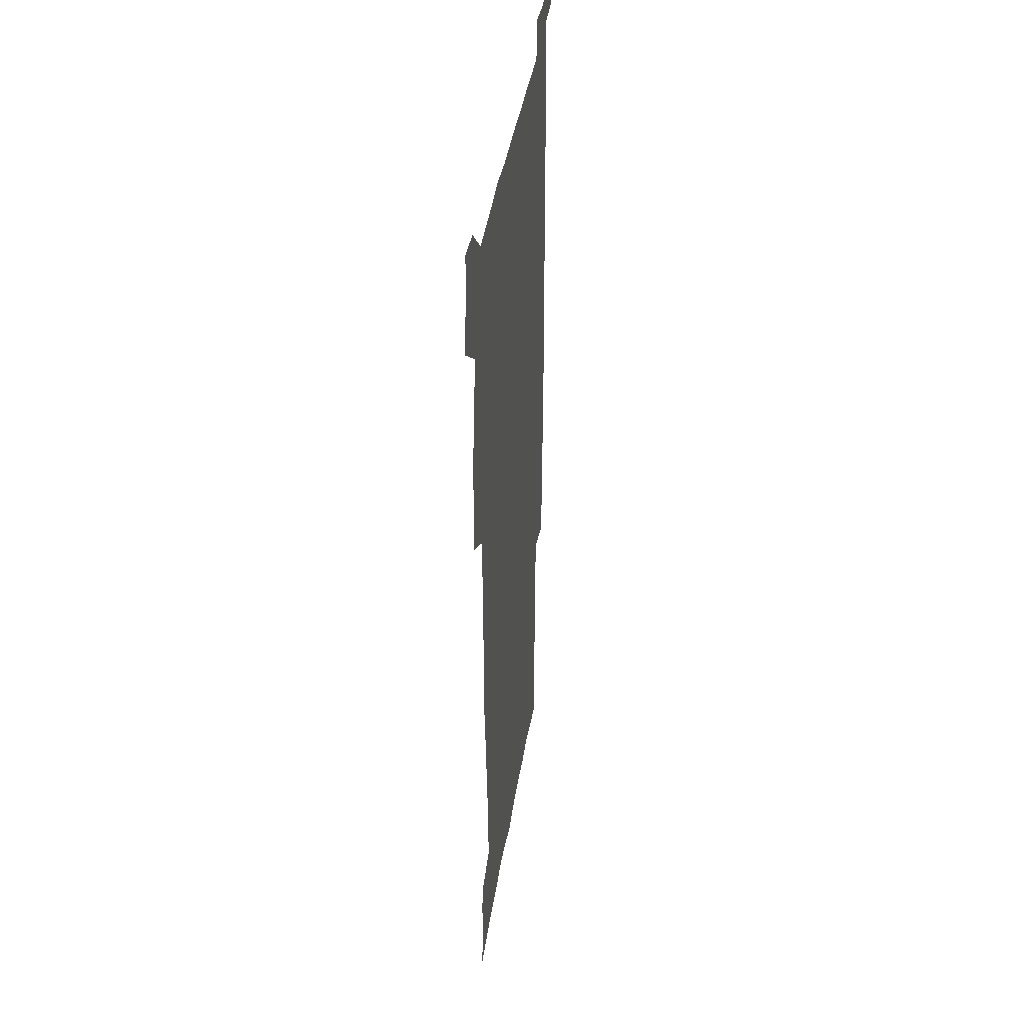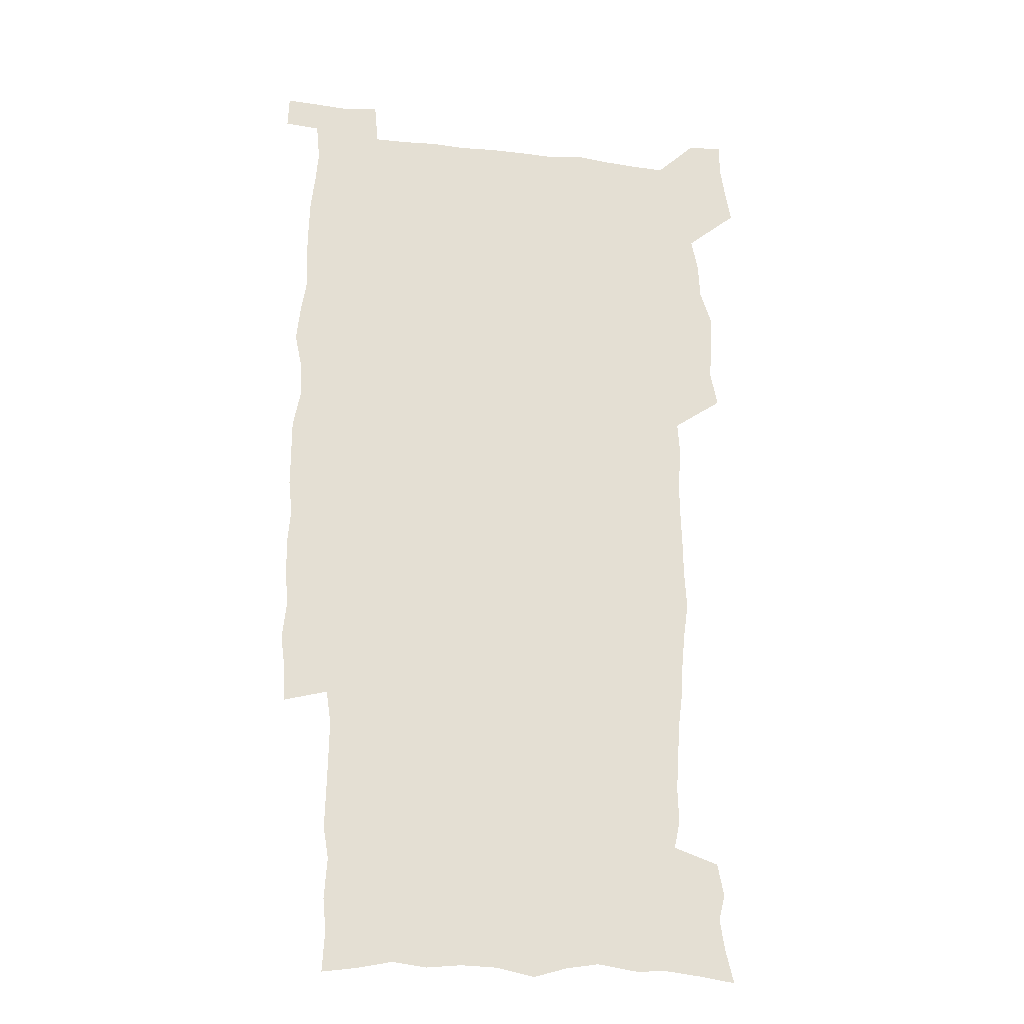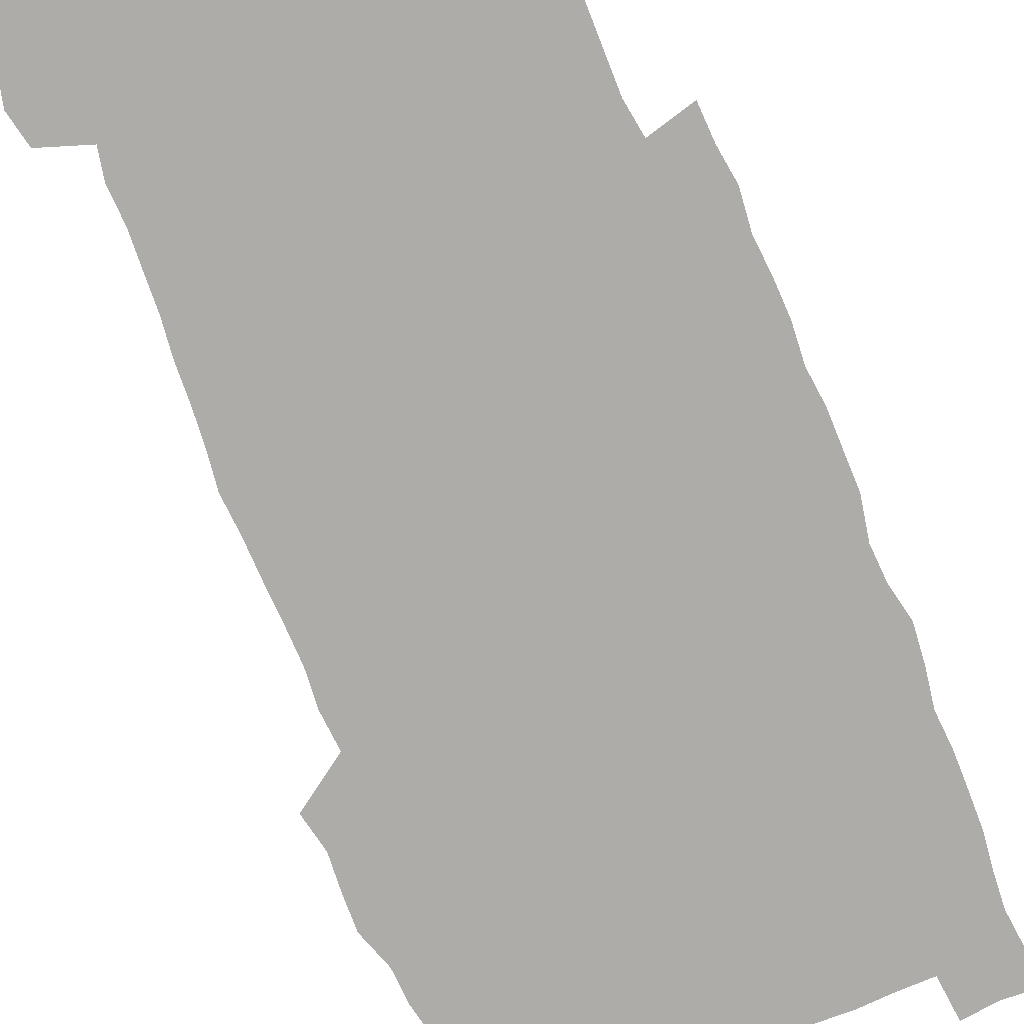
<metadata>
{"format":"obj","ext":"obj","renderer":"f3d","projection":"perspective","resolution":1024,"background":"white","views":[{"elev":40.7,"azim":-81.2,"up":"+Y"},{"elev":-23.5,"azim":169.5,"up":"+Y"},{"elev":-76.8,"azim":22.6,"up":"+Z"}]}
</metadata>
<code>
v 443.3 558.5 0
v 445.8 572.4 0
v 448 586.3 0
v 448.1 600.6 0
v 459.6 159.1 0
v 463.1 173.5 0
v 465.2 187.1 0
v 462.4 198.3 0
v 465.3 212.4 0
v 455.2 448.6 0
v 458.4 464.4 0
v 457.1 479.6 0
v 456.5 494.8 0
v 461.7 510.5 0
v 462.4 525.5 0
v 465.4 540.5 0
v 464.1 555.8 0
v 464.8 570.2 0
v 464.8 584.6 0
v 463.7 599.5 0
v 475.2 161.5 0
v 479.6 176.9 0
v 483.4 191.8 0
v 480.7 203.1 0
v 484.9 219.4 0
v 482.4 231.6 0
v 482.9 247.1 0
v 481.9 261.9 0
v 481 277.3 0
v 479.2 292.1 0
v 478.3 307.5 0
v 476.9 322.7 0
v 474.8 337.7 0
v 475.8 354.1 0
v 476.1 370.2 0
v 476.6 386.4 0
v 476.9 402.4 0
v 475.4 418 0
v 476.6 433.9 0
v 475.2 449.3 0
v 477.4 464.9 0
v 475.4 480 0
v 478.8 495.3 0
v 479.9 510.1 0
v 479.2 524.8 0
v 482.5 539.4 0
v 481.2 554.5 0
v 480.6 569.2 0
v 480.8 583.3 0
v 490.5 163.3 0
v 494.4 179 0
v 495.3 192.3 0
v 497.2 207.1 0
v 500 223.5 0
v 497.7 236.2 0
v 500.1 253 0
v 499.3 267.5 0
v 499.5 283 0
v 498.8 297.9 0
v 497.1 312.4 0
v 495.9 327.4 0
v 495.5 342.8 0
v 494.7 357.9 0
v 495.8 374.1 0
v 496 389.4 0
v 495.1 404.5 0
v 495.3 419.8 0
v 495 435 0
v 494.1 450.2 0
v 495.5 465.5 0
v 496.3 480.4 0
v 496 495.2 0
v 497.7 509.8 0
v 497.6 524.4 0
v 498.2 538.7 0
v 499 552.7 0
v 496.8 568.4 0
v 495.2 583.9 0
v 504.4 162.7 0
v 508.4 179.3 0
v 509.4 193.5 0
v 515.8 214 0
v 516.1 228.1 0
v 515.8 242.2 0
v 515.1 256.1 0
v 515 271.1 0
v 515.8 286.9 0
v 513.7 300.5 0
v 512.8 315.2 0
v 512.8 330.7 0
v 510.9 345 0
v 511.4 360.4 0
v 513.4 376.9 0
v 512.7 391.3 0
v 512.2 406 0
v 511.5 420.8 0
v 512.3 436.1 0
v 512.7 451.1 0
v 512.6 465.9 0
v 513.3 480.6 0
v 513 495.1 0
v 513 509.7 0
v 513.4 524 0
v 513.5 538.4 0
v 513.6 552.6 0
v 512.5 567.6 0
v 509.8 584.8 0
v 521.7 165.4 0
v 523.8 180.9 0
v 527.4 199.4 0
v 529.8 216.3 0
v 529.6 229.4 0
v 531.7 246 0
v 529.9 258.7 0
v 530 273.7 0
v 529.7 288.5 0
v 529 302.9 0
v 527.6 317 0
v 528.7 333.6 0
v 528.6 348.3 0
v 527.3 362.5 0
v 527.6 377.4 0
v 528.1 392.5 0
v 527.8 406.9 0
v 528 421.7 0
v 526.7 436.4 0
v 528 451.6 0
v 528.4 466.2 0
v 528.5 480.7 0
v 528.8 495.1 0
v 528.6 509.5 0
v 528.5 523.8 0
v 529.4 537.7 0
v 528.4 552.7 0
v 527.1 568.2 0
v 524.3 586.4 0
v 536 163 0
v 539.9 183.9 0
v 541.6 200.1 0
v 542.8 215.5 0
v 544.2 232.3 0
v 544.5 246.7 0
v 543.9 260 0
v 544.3 274.8 0
v 544.2 290.1 0
v 543.5 304.7 0
v 542.9 319.3 0
v 542.8 334.3 0
v 542.9 349.4 0
v 542.6 363.9 0
v 542.4 378.5 0
v 542.3 392.9 0
v 541.6 406.8 0
v 543.4 422.9 0
v 542.6 437.2 0
v 543.1 452.1 0
v 543.1 466.5 0
v 542.2 480.9 0
v 543.5 495.4 0
v 543.3 509.6 0
v 544.1 523.6 0
v 543.4 538.7 0
v 543 553 0
v 542.1 568.2 0
v 540.6 584.6 0
v 550.7 158.8 0
v 554.1 182 0
v 555.3 198.8 0
v 556.6 216.2 0
v 557.6 232.6 0
v 557.7 246.9 0
v 558.3 261.7 0
v 557.8 274.7 0
v 558.2 292.2 0
v 557.5 305.7 0
v 557.2 320.2 0
v 557 335 0
v 556.9 349.8 0
v 556.8 364.5 0
v 556.7 379.1 0
v 556.9 393.4 0
v 557.2 408.5 0
v 557.5 423.1 0
v 557.4 437.6 0
v 557.7 452.4 0
v 558 466.7 0
v 557.6 481.1 0
v 558.2 495.4 0
v 557.9 509.7 0
v 558 523.7 0
v 557.9 538.3 0
v 557.6 553.1 0
v 557.1 567.9 0
v 555.6 585 0
v 567.3 162.3 0
v 569.1 183.4 0
v 570.1 200.9 0
v 570.7 218.2 0
v 571 232.2 0
v 571.3 248.4 0
v 571.4 261.8 0
v 571.2 275.1 0
v 571.4 292.5 0
v 571.6 306.6 0
v 571.3 320.9 0
v 571.3 336 0
v 571.1 350.5 0
v 570.9 365.2 0
v 570.5 378.8 0
v 571.6 394.8 0
v 571.6 409 0
v 571.8 423.2 0
v 571.8 437.7 0
v 571.9 452 0
v 572.2 467 0
v 572.2 481.2 0
v 572.4 495.5 0
v 572.3 509.7 0
v 572.1 524.2 0
v 572.4 538.1 0
v 571.9 553.9 0
v 571.7 568.5 0
v 570.8 585.1 0
v 583 162.8 0
v 583.5 183.1 0
v 584.5 198.5 0
v 584.5 216.2 0
v 584.7 232.5 0
v 585.1 246.7 0
v 584.8 261.6 0
v 585 275.2 0
v 585.9 290.1 0
v 585.5 306.7 0
v 585.4 320.9 0
v 585.2 336 0
v 585.2 350.9 0
v 585 365.8 0
v 585.4 380.6 0
v 585.5 394.9 0
v 585.6 409.5 0
v 586.1 423.4 0
v 586.1 437.8 0
v 586.2 452.2 0
v 586.3 466.8 0
v 586.6 481.2 0
v 586.6 495.6 0
v 586.6 509.9 0
v 586.6 524.1 0
v 586.7 538.9 0
v 586.9 553.1 0
v 586.6 568.3 0
v 586.2 584.5 0
v 598.4 161.2 0
v 598.2 180 0
v 598.9 197.3 0
v 598.3 216.6 0
v 598.8 230.9 0
v 599 245.7 0
v 599 260.6 0
v 598.8 276.6 0
v 600 289.5 0
v 599.3 306.4 0
v 599.3 320.8 0
v 599.5 335 0
v 599.2 351.3 0
v 599.1 366 0
v 599.3 380.4 0
v 599.6 394.7 0
v 600.2 409 0
v 600.2 423.5 0
v 600.3 437.7 0
v 600.5 452 0
v 600.9 466.2 0
v 601 481.2 0
v 601 495.7 0
v 600.9 510 0
v 601.1 524.5 0
v 601.1 538.8 0
v 601.4 553.7 0
v 601.4 568.4 0
v 601.2 585.1 0
v 613.3 163.2 0
v 612.1 183.4 0
v 613.8 196.1 0
v 612.9 213.8 0
v 613 229.1 0
v 613.6 243.7 0
v 613.7 258.8 0
v 613.4 274.7 0
v 613.7 289.3 0
v 612.9 306.3 0
v 613.6 320.2 0
v 613.4 335.4 0
v 613.9 349.9 0
v 613.6 364.9 0
v 613.9 379.4 0
v 614.1 394 0
v 614.4 408.5 0
v 614.9 422.9 0
v 614.8 437.5 0
v 615.4 452 0
v 614.9 467.8 0
v 615.9 481.8 0
v 615.4 496 0
v 615.6 510.3 0
v 615.7 524.7 0
v 614.9 538.5 0
v 616.1 554.2 0
v 615.9 568.1 0
v 616.1 584.4 0
v 629 160 0
v 627.3 179.2 0
v 628.4 193.7 0
v 627.7 210.9 0
v 627.5 226.9 0
v 628.3 241.6 0
v 628.3 257.2 0
v 628 273.2 0
v 628.2 288.4 0
v 627.1 304.6 0
v 628.6 318.5 0
v 628.6 333.5 0
v 628.4 348.7 0
v 628.9 363.3 0
v 628.4 378.4 0
v 629.3 392.7 0
v 630 407.3 0
v 630.7 422 0
v 630.3 437.1 0
v 630.1 452 0
v 629 467.1 0
v 631 481.6 0
v 630.8 496 0
v 632 510.9 0
v 631.2 525.3 0
v 630.4 539.8 0
v 630.8 554.5 0
v 630.5 568.9 0
v 631 584.3 0
v 632.6 602.7 0
v 643.9 157.9 0
v 642.9 175.3 0
v 644.2 189.8 0
v 642.9 207.6 0
v 645.2 221.6 0
v 644.7 237.6 0
v 644.4 253.7 0
v 644.1 269.8 0
v 646.2 284.3 0
v 644.7 300.8 0
v 644.9 315.9 0
v 643.8 331.6 0
v 645.3 346 0
v 644.7 361.3 0
v 646.1 375.8 0
v 646.5 390.6 0
v 647.6 405.4 0
v 646.7 420.9 0
v 647.1 436 0
v 646.5 451.4 0
v 646.6 466.5 0
v 645.3 481.5 0
v 646.1 495.9 0
v 647.8 511.1 0
v 646.6 525.9 0
v 645.1 540.2 0
v 646.7 555.2 0
v 645.1 569.5 0
v 645.7 584.6 0
v 647.2 600.8 0
v 665.5 279.3 0
v 666 294.8 0
v 667.9 309.4 0
v 666.1 325.9 0
v 667.2 340.9 0
v 667.5 356.2 0
v 666.2 372.2 0
v 667.6 387.1 0
v 667.5 402.5 0
v 667.5 417.9 0
v 664.2 435 0
v 664.8 450 0
v 667.9 465 0
v 666.3 480.6 0
v 663.7 496.2 0
v 664.5 511.5 0
v 664.2 526.6 0
v 663.8 541.5 0
v 661.9 556.4 0
v 660.7 570.8 0
v 662.2 587.1 0
v 662.2 601.7 0
v 677.5 588.2 0
v 677 602.4 0
f 16 17 1
f 1 17 2
f 17 18 2
f 2 18 3
f 18 19 3
f 3 19 4
f 19 20 4
f 5 21 6
f 21 22 6
f 6 22 7
f 22 23 7
f 7 23 8
f 23 24 8
f 8 24 9
f 24 25 9
f 39 40 10
f 10 40 11
f 40 41 11
f 11 41 12
f 41 42 12
f 12 42 13
f 42 43 13
f 13 43 14
f 43 44 14
f 14 44 15
f 44 45 15
f 15 45 16
f 45 46 16
f 16 46 17
f 46 47 17
f 17 47 18
f 47 48 18
f 18 48 19
f 48 49 19
f 19 49 20
f 21 50 22
f 50 51 22
f 22 51 23
f 51 52 23
f 23 52 24
f 52 53 24
f 24 53 25
f 53 54 25
f 25 54 26
f 54 55 26
f 26 55 27
f 55 56 27
f 27 56 28
f 56 57 28
f 28 57 29
f 57 58 29
f 29 58 30
f 58 59 30
f 30 59 31
f 59 60 31
f 31 60 32
f 60 61 32
f 32 61 33
f 61 62 33
f 33 62 34
f 62 63 34
f 34 63 35
f 63 64 35
f 35 64 36
f 64 65 36
f 36 65 37
f 65 66 37
f 37 66 38
f 66 67 38
f 38 67 39
f 67 68 39
f 39 68 40
f 68 69 40
f 40 69 41
f 69 70 41
f 41 70 42
f 70 71 42
f 42 71 43
f 71 72 43
f 43 72 44
f 72 73 44
f 44 73 45
f 73 74 45
f 45 74 46
f 74 75 46
f 46 75 47
f 75 76 47
f 47 76 48
f 76 77 48
f 48 77 49
f 77 78 49
f 50 79 51
f 79 80 51
f 51 80 52
f 80 81 52
f 52 81 53
f 81 82 53
f 53 82 54
f 82 83 54
f 54 83 55
f 83 84 55
f 55 84 56
f 84 85 56
f 56 85 57
f 85 86 57
f 57 86 58
f 86 87 58
f 58 87 59
f 87 88 59
f 59 88 60
f 88 89 60
f 60 89 61
f 89 90 61
f 61 90 62
f 90 91 62
f 62 91 63
f 91 92 63
f 63 92 64
f 92 93 64
f 64 93 65
f 93 94 65
f 65 94 66
f 94 95 66
f 66 95 67
f 95 96 67
f 67 96 68
f 96 97 68
f 68 97 69
f 97 98 69
f 69 98 70
f 98 99 70
f 70 99 71
f 99 100 71
f 71 100 72
f 100 101 72
f 72 101 73
f 101 102 73
f 73 102 74
f 102 103 74
f 74 103 75
f 103 104 75
f 75 104 76
f 104 105 76
f 76 105 77
f 105 106 77
f 77 106 78
f 106 107 78
f 79 108 80
f 108 109 80
f 80 109 81
f 109 110 81
f 81 110 82
f 110 111 82
f 82 111 83
f 111 112 83
f 83 112 84
f 112 113 84
f 84 113 85
f 113 114 85
f 85 114 86
f 114 115 86
f 86 115 87
f 115 116 87
f 87 116 88
f 116 117 88
f 88 117 89
f 117 118 89
f 89 118 90
f 118 119 90
f 90 119 91
f 119 120 91
f 91 120 92
f 120 121 92
f 92 121 93
f 121 122 93
f 93 122 94
f 122 123 94
f 94 123 95
f 123 124 95
f 95 124 96
f 124 125 96
f 96 125 97
f 125 126 97
f 97 126 98
f 126 127 98
f 98 127 99
f 127 128 99
f 99 128 100
f 128 129 100
f 100 129 101
f 129 130 101
f 101 130 102
f 130 131 102
f 102 131 103
f 131 132 103
f 103 132 104
f 132 133 104
f 104 133 105
f 133 134 105
f 105 134 106
f 134 135 106
f 106 135 107
f 135 136 107
f 108 137 109
f 137 138 109
f 109 138 110
f 138 139 110
f 110 139 111
f 139 140 111
f 111 140 112
f 140 141 112
f 112 141 113
f 141 142 113
f 113 142 114
f 142 143 114
f 114 143 115
f 143 144 115
f 115 144 116
f 144 145 116
f 116 145 117
f 145 146 117
f 117 146 118
f 146 147 118
f 118 147 119
f 147 148 119
f 119 148 120
f 148 149 120
f 120 149 121
f 149 150 121
f 121 150 122
f 150 151 122
f 122 151 123
f 151 152 123
f 123 152 124
f 152 153 124
f 124 153 125
f 153 154 125
f 125 154 126
f 154 155 126
f 126 155 127
f 155 156 127
f 127 156 128
f 156 157 128
f 128 157 129
f 157 158 129
f 129 158 130
f 158 159 130
f 130 159 131
f 159 160 131
f 131 160 132
f 160 161 132
f 132 161 133
f 161 162 133
f 133 162 134
f 162 163 134
f 134 163 135
f 163 164 135
f 135 164 136
f 164 165 136
f 137 166 138
f 166 167 138
f 138 167 139
f 167 168 139
f 139 168 140
f 168 169 140
f 140 169 141
f 169 170 141
f 141 170 142
f 170 171 142
f 142 171 143
f 171 172 143
f 143 172 144
f 172 173 144
f 144 173 145
f 173 174 145
f 145 174 146
f 174 175 146
f 146 175 147
f 175 176 147
f 147 176 148
f 176 177 148
f 148 177 149
f 177 178 149
f 149 178 150
f 178 179 150
f 150 179 151
f 179 180 151
f 151 180 152
f 180 181 152
f 152 181 153
f 181 182 153
f 153 182 154
f 182 183 154
f 154 183 155
f 183 184 155
f 155 184 156
f 184 185 156
f 156 185 157
f 185 186 157
f 157 186 158
f 186 187 158
f 158 187 159
f 187 188 159
f 159 188 160
f 188 189 160
f 160 189 161
f 189 190 161
f 161 190 162
f 190 191 162
f 162 191 163
f 191 192 163
f 163 192 164
f 192 193 164
f 164 193 165
f 193 194 165
f 166 195 167
f 195 196 167
f 167 196 168
f 196 197 168
f 168 197 169
f 197 198 169
f 169 198 170
f 198 199 170
f 170 199 171
f 199 200 171
f 171 200 172
f 200 201 172
f 172 201 173
f 201 202 173
f 173 202 174
f 202 203 174
f 174 203 175
f 203 204 175
f 175 204 176
f 204 205 176
f 176 205 177
f 205 206 177
f 177 206 178
f 206 207 178
f 178 207 179
f 207 208 179
f 179 208 180
f 208 209 180
f 180 209 181
f 209 210 181
f 181 210 182
f 210 211 182
f 182 211 183
f 211 212 183
f 183 212 184
f 212 213 184
f 184 213 185
f 213 214 185
f 185 214 186
f 214 215 186
f 186 215 187
f 215 216 187
f 187 216 188
f 216 217 188
f 188 217 189
f 217 218 189
f 189 218 190
f 218 219 190
f 190 219 191
f 219 220 191
f 191 220 192
f 220 221 192
f 192 221 193
f 221 222 193
f 193 222 194
f 222 223 194
f 195 224 196
f 224 225 196
f 196 225 197
f 225 226 197
f 197 226 198
f 226 227 198
f 198 227 199
f 227 228 199
f 199 228 200
f 228 229 200
f 200 229 201
f 229 230 201
f 201 230 202
f 230 231 202
f 202 231 203
f 231 232 203
f 203 232 204
f 232 233 204
f 204 233 205
f 233 234 205
f 205 234 206
f 234 235 206
f 206 235 207
f 235 236 207
f 207 236 208
f 236 237 208
f 208 237 209
f 237 238 209
f 209 238 210
f 238 239 210
f 210 239 211
f 239 240 211
f 211 240 212
f 240 241 212
f 212 241 213
f 241 242 213
f 213 242 214
f 242 243 214
f 214 243 215
f 243 244 215
f 215 244 216
f 244 245 216
f 216 245 217
f 245 246 217
f 217 246 218
f 246 247 218
f 218 247 219
f 247 248 219
f 219 248 220
f 248 249 220
f 220 249 221
f 249 250 221
f 221 250 222
f 250 251 222
f 222 251 223
f 251 252 223
f 224 253 225
f 253 254 225
f 225 254 226
f 254 255 226
f 226 255 227
f 255 256 227
f 227 256 228
f 256 257 228
f 228 257 229
f 257 258 229
f 229 258 230
f 258 259 230
f 230 259 231
f 259 260 231
f 231 260 232
f 260 261 232
f 232 261 233
f 261 262 233
f 233 262 234
f 262 263 234
f 234 263 235
f 263 264 235
f 235 264 236
f 264 265 236
f 236 265 237
f 265 266 237
f 237 266 238
f 266 267 238
f 238 267 239
f 267 268 239
f 239 268 240
f 268 269 240
f 240 269 241
f 269 270 241
f 241 270 242
f 270 271 242
f 242 271 243
f 271 272 243
f 243 272 244
f 272 273 244
f 244 273 245
f 273 274 245
f 245 274 246
f 274 275 246
f 246 275 247
f 275 276 247
f 247 276 248
f 276 277 248
f 248 277 249
f 277 278 249
f 249 278 250
f 278 279 250
f 250 279 251
f 279 280 251
f 251 280 252
f 280 281 252
f 253 282 254
f 282 283 254
f 254 283 255
f 283 284 255
f 255 284 256
f 284 285 256
f 256 285 257
f 285 286 257
f 257 286 258
f 286 287 258
f 258 287 259
f 287 288 259
f 259 288 260
f 288 289 260
f 260 289 261
f 289 290 261
f 261 290 262
f 290 291 262
f 262 291 263
f 291 292 263
f 263 292 264
f 292 293 264
f 264 293 265
f 293 294 265
f 265 294 266
f 294 295 266
f 266 295 267
f 295 296 267
f 267 296 268
f 296 297 268
f 268 297 269
f 297 298 269
f 269 298 270
f 298 299 270
f 270 299 271
f 299 300 271
f 271 300 272
f 300 301 272
f 272 301 273
f 301 302 273
f 273 302 274
f 302 303 274
f 274 303 275
f 303 304 275
f 275 304 276
f 304 305 276
f 276 305 277
f 305 306 277
f 277 306 278
f 306 307 278
f 278 307 279
f 307 308 279
f 279 308 280
f 308 309 280
f 280 309 281
f 309 310 281
f 282 311 283
f 311 312 283
f 283 312 284
f 312 313 284
f 284 313 285
f 313 314 285
f 285 314 286
f 314 315 286
f 286 315 287
f 315 316 287
f 287 316 288
f 316 317 288
f 288 317 289
f 317 318 289
f 289 318 290
f 318 319 290
f 290 319 291
f 319 320 291
f 291 320 292
f 320 321 292
f 292 321 293
f 321 322 293
f 293 322 294
f 322 323 294
f 294 323 295
f 323 324 295
f 295 324 296
f 324 325 296
f 296 325 297
f 325 326 297
f 297 326 298
f 326 327 298
f 298 327 299
f 327 328 299
f 299 328 300
f 328 329 300
f 300 329 301
f 329 330 301
f 301 330 302
f 330 331 302
f 302 331 303
f 331 332 303
f 303 332 304
f 332 333 304
f 304 333 305
f 333 334 305
f 305 334 306
f 334 335 306
f 306 335 307
f 335 336 307
f 307 336 308
f 336 337 308
f 308 337 309
f 337 338 309
f 309 338 310
f 338 339 310
f 311 341 312
f 341 342 312
f 312 342 313
f 342 343 313
f 313 343 314
f 343 344 314
f 314 344 315
f 344 345 315
f 315 345 316
f 345 346 316
f 316 346 317
f 346 347 317
f 317 347 318
f 347 348 318
f 318 348 319
f 348 349 319
f 319 349 320
f 349 350 320
f 320 350 321
f 350 351 321
f 321 351 322
f 351 352 322
f 322 352 323
f 352 353 323
f 323 353 324
f 353 354 324
f 324 354 325
f 354 355 325
f 325 355 326
f 355 356 326
f 326 356 327
f 356 357 327
f 327 357 328
f 357 358 328
f 328 358 329
f 358 359 329
f 329 359 330
f 359 360 330
f 330 360 331
f 360 361 331
f 331 361 332
f 361 362 332
f 332 362 333
f 362 363 333
f 333 363 334
f 363 364 334
f 334 364 335
f 364 365 335
f 335 365 336
f 365 366 336
f 336 366 337
f 366 367 337
f 337 367 338
f 367 368 338
f 338 368 339
f 368 369 339
f 339 369 340
f 369 370 340
f 349 371 350
f 371 372 350
f 350 372 351
f 372 373 351
f 351 373 352
f 373 374 352
f 352 374 353
f 374 375 353
f 353 375 354
f 375 376 354
f 354 376 355
f 376 377 355
f 355 377 356
f 377 378 356
f 356 378 357
f 378 379 357
f 357 379 358
f 379 380 358
f 358 380 359
f 380 381 359
f 359 381 360
f 381 382 360
f 360 382 361
f 382 383 361
f 361 383 362
f 383 384 362
f 362 384 363
f 384 385 363
f 363 385 364
f 385 386 364
f 364 386 365
f 386 387 365
f 365 387 366
f 387 388 366
f 366 388 367
f 388 389 367
f 367 389 368
f 389 390 368
f 368 390 369
f 390 391 369
f 369 391 370
f 391 392 370
f 391 393 392
f 393 394 392

</code>
